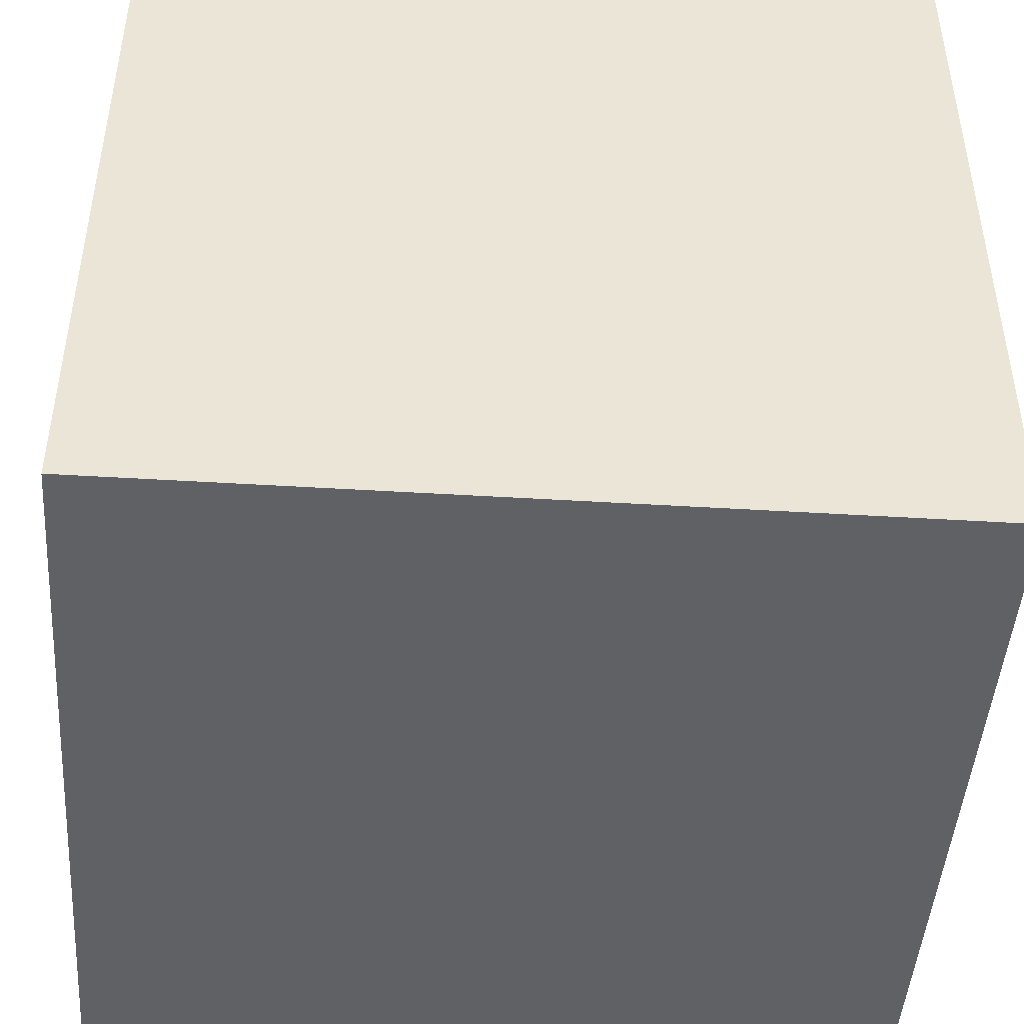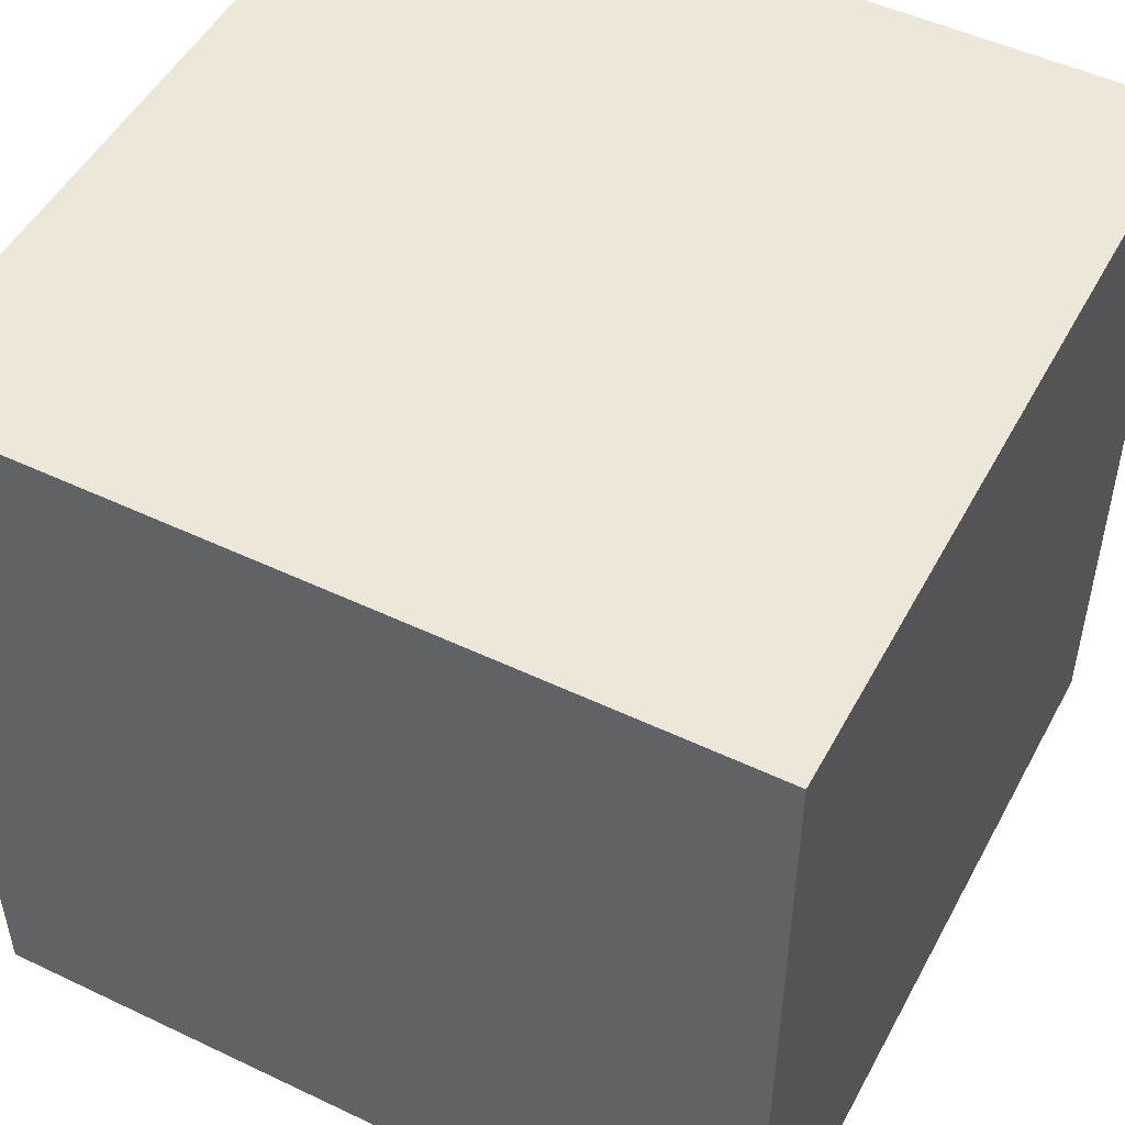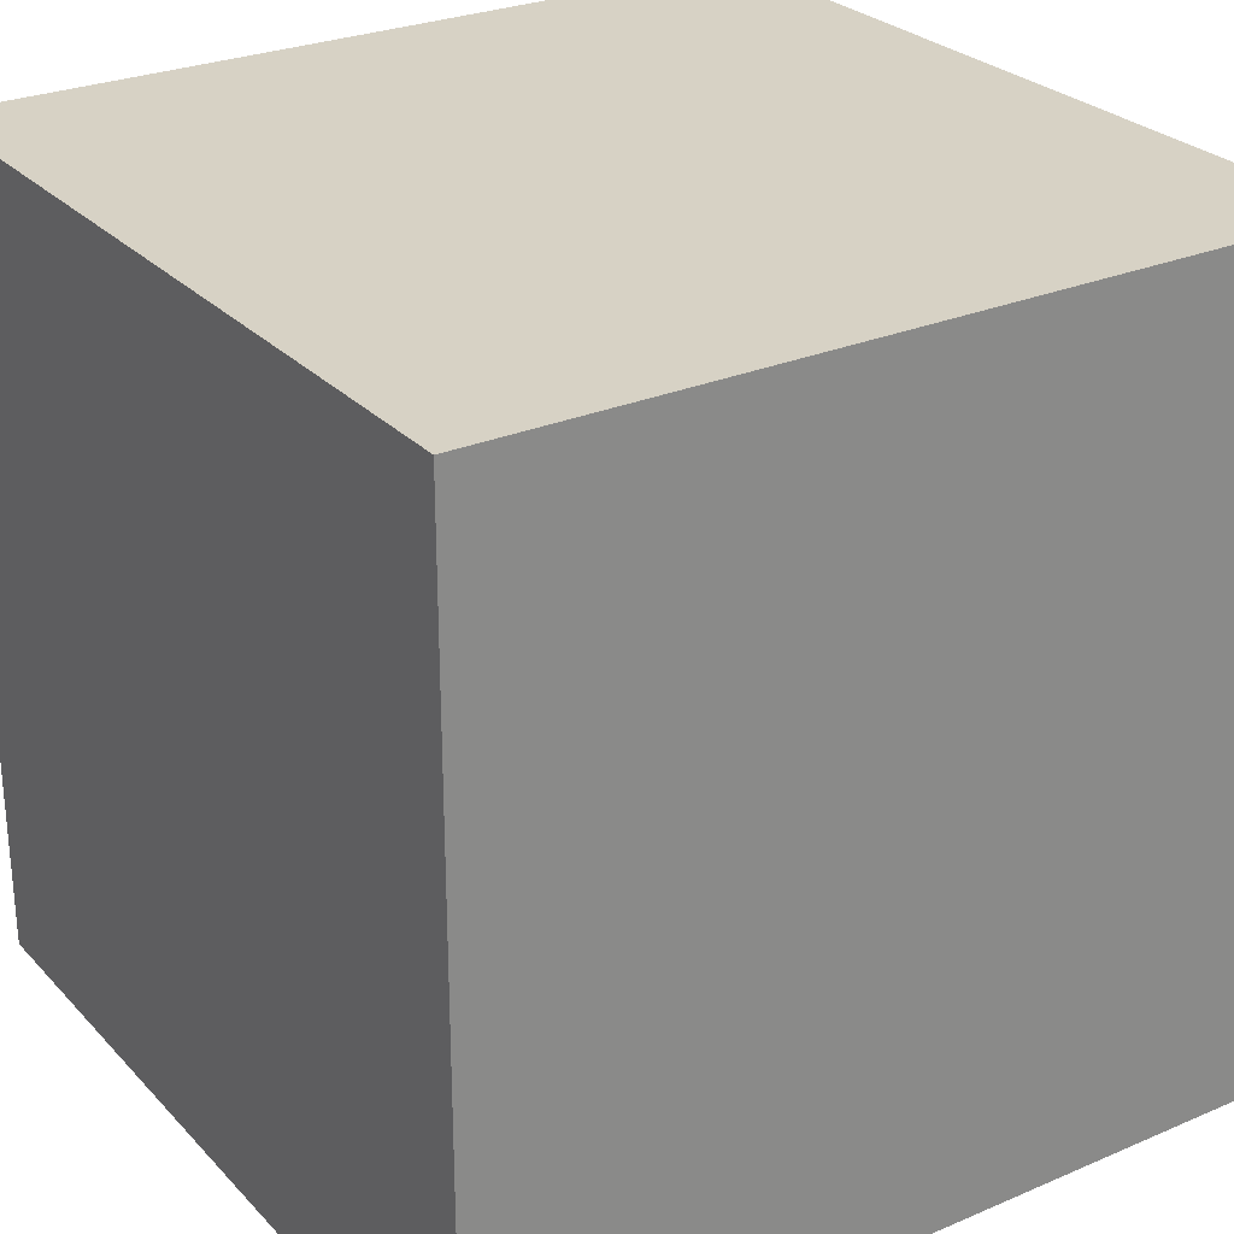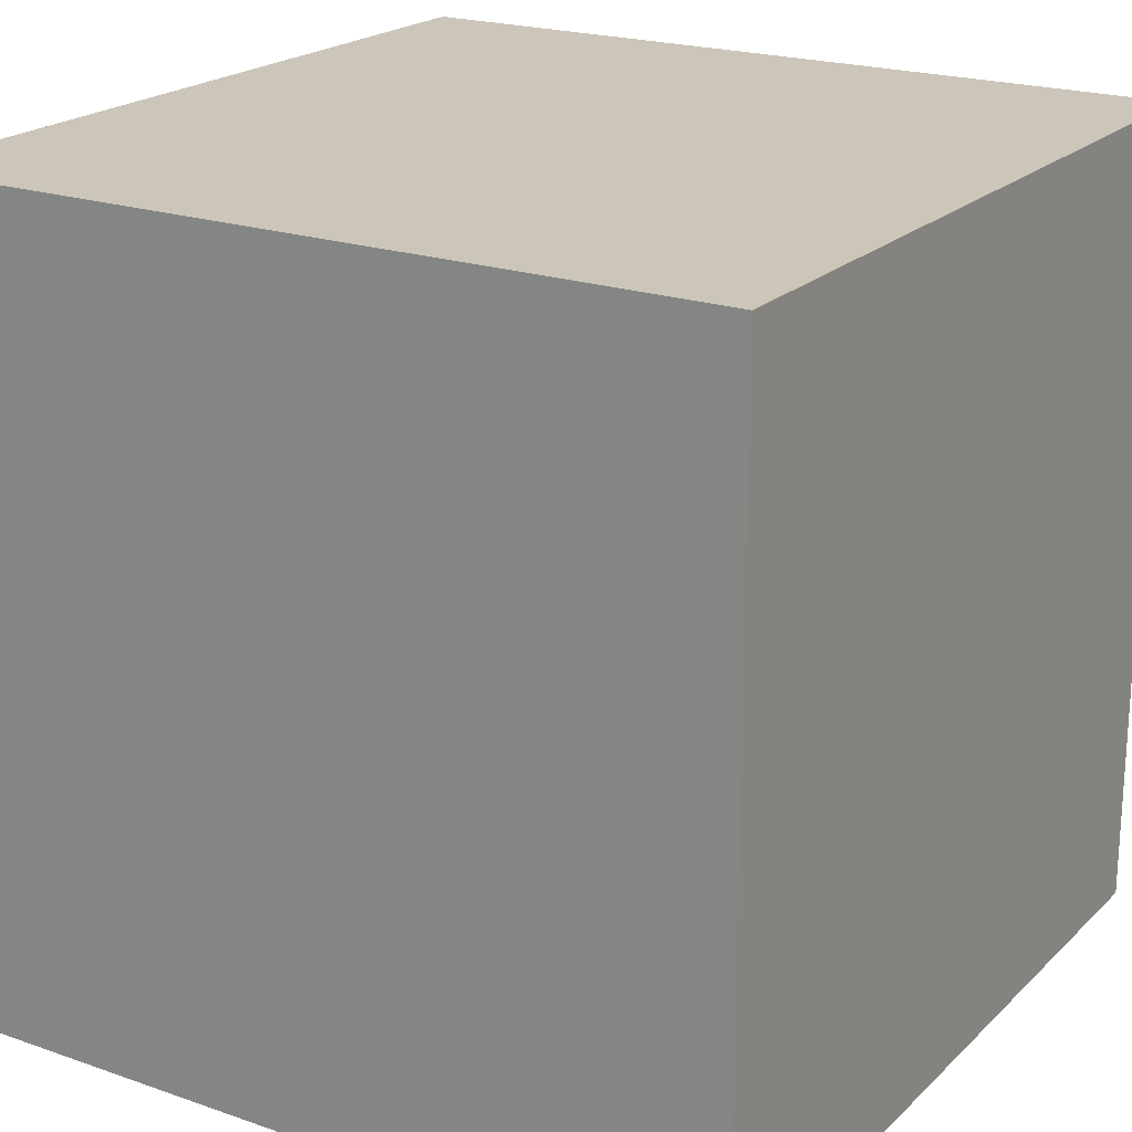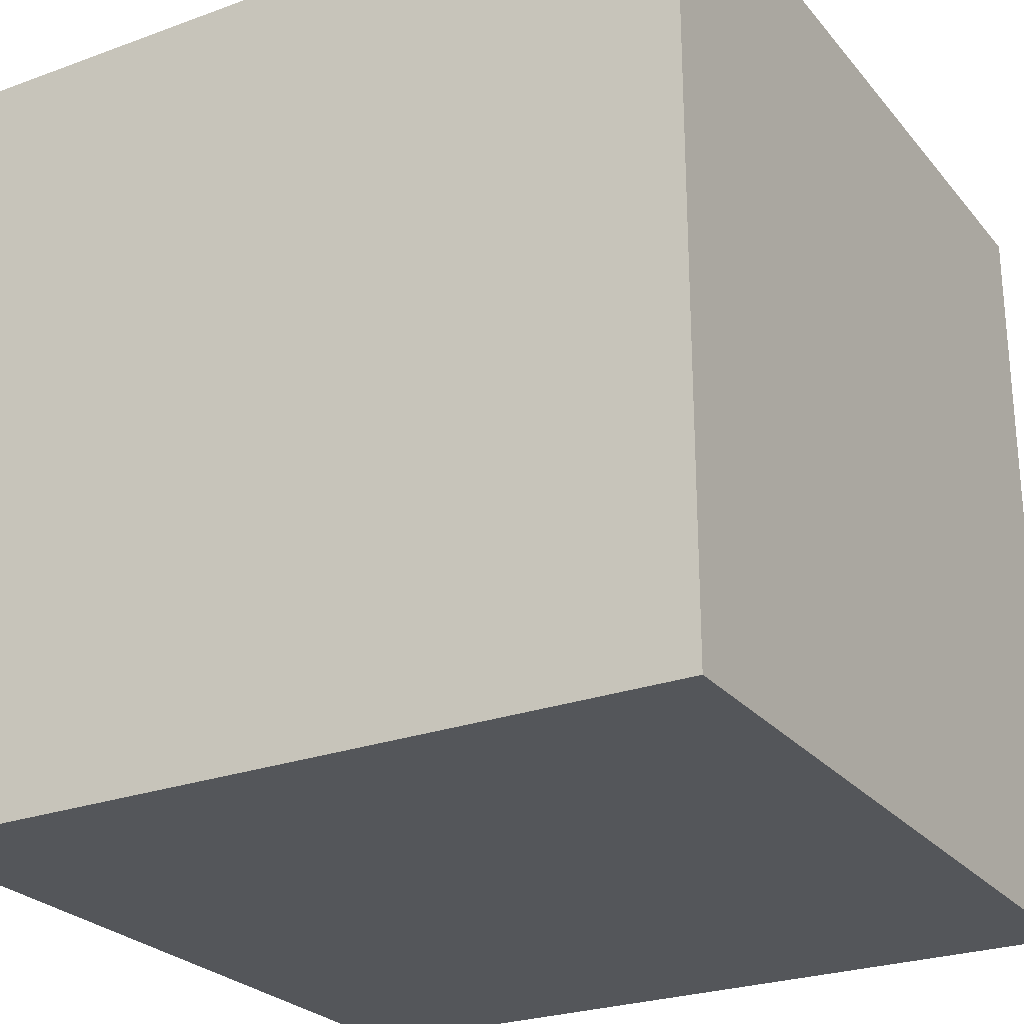
<metadata>
{"format":"obj","ext":"obj","renderer":"f3d","projection":"perspective","resolution":1024,"background":"white","views":[{"elev":-46.1,"azim":-94.0,"up":"+Z"},{"elev":50.1,"azim":117.6,"up":"+Z"},{"elev":27.3,"azim":-123.3,"up":"+Z"},{"elev":21.0,"azim":-58.1,"up":"+Y"},{"elev":-25.7,"azim":-149.8,"up":"+Y"}]}
</metadata>
<code>
o Object.1
v 0 0 40
v 40 0 40
v 0 40 40
v 40 40 0
v 0 0 0
v 0 40 0
v 40 0 0
v 40 40 40
f 1 2 3
f 8 3 2
f 5 3 6
f 5 1 3
f 5 7 2
f 2 1 5
f 8 2 7
f 7 4 8
f 6 3 8
f 8 4 6
f 4 5 6
f 5 4 7

</code>
